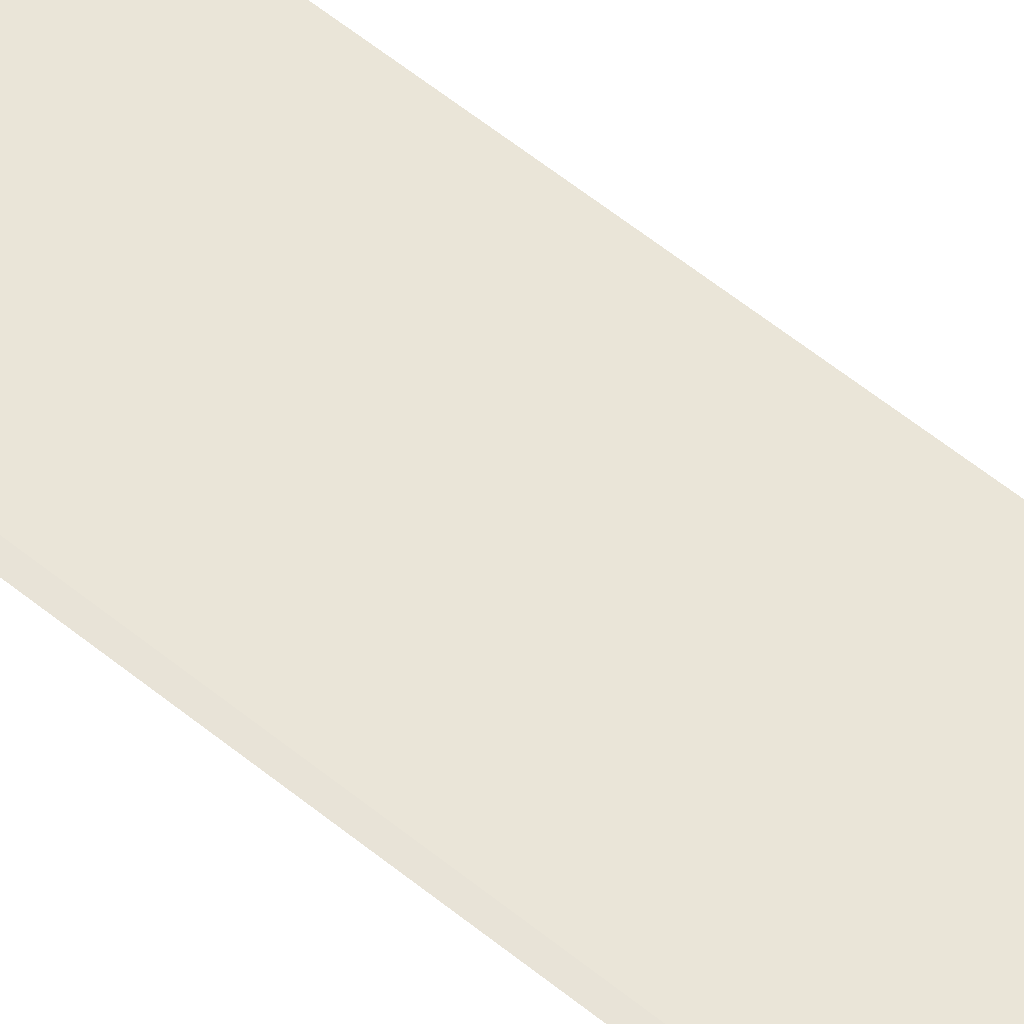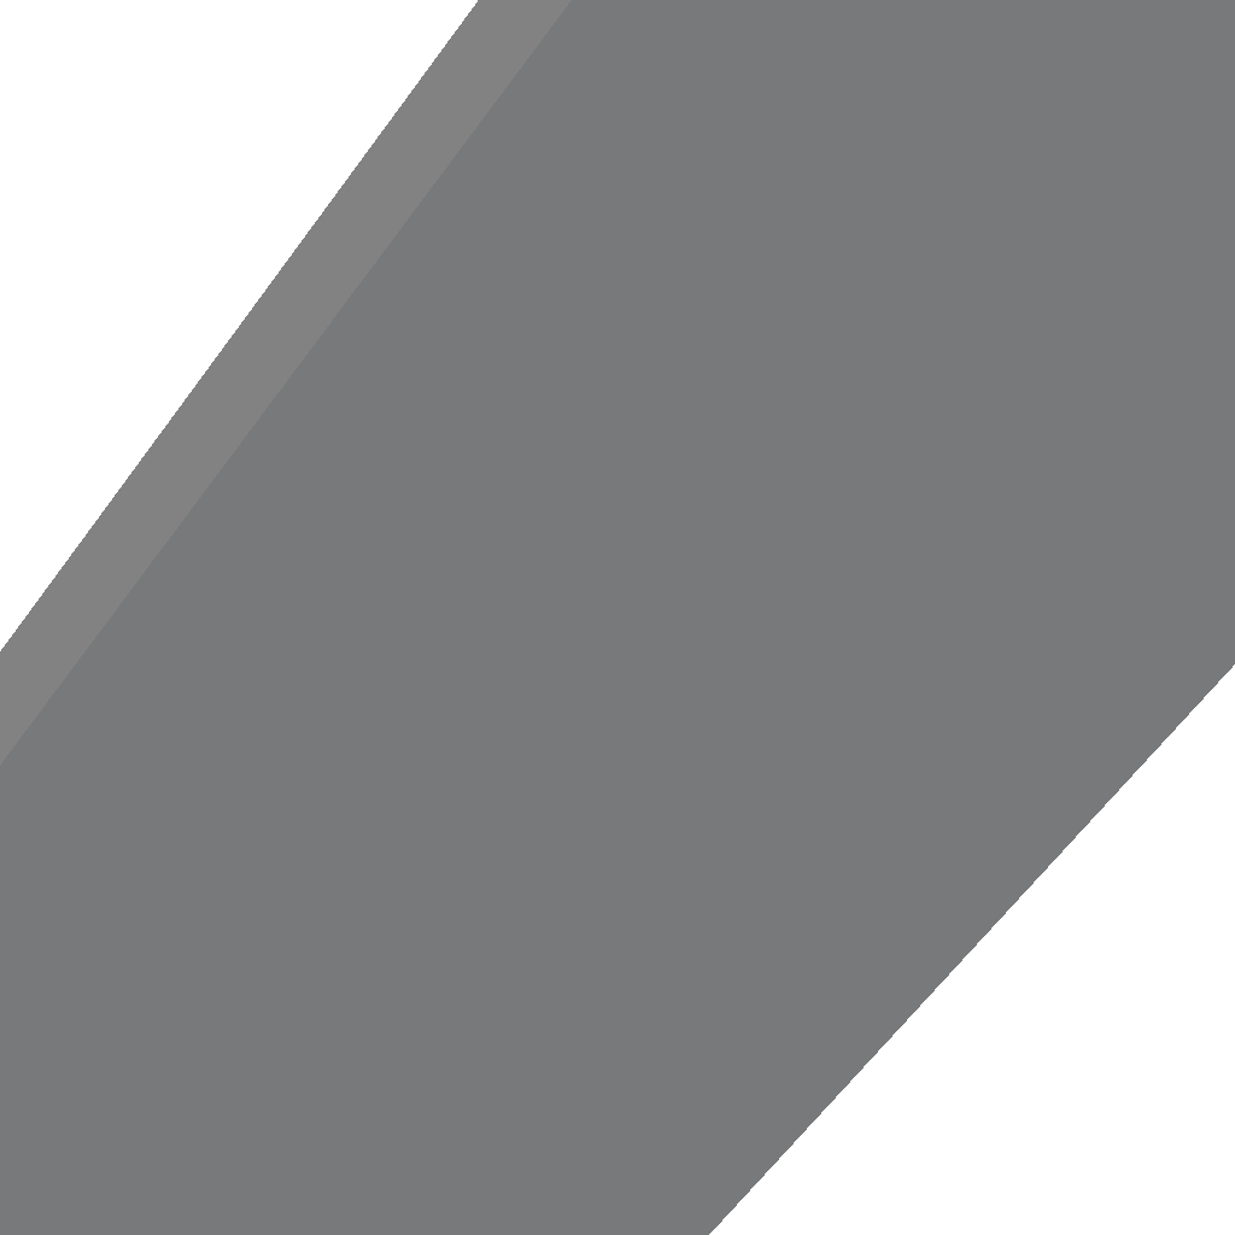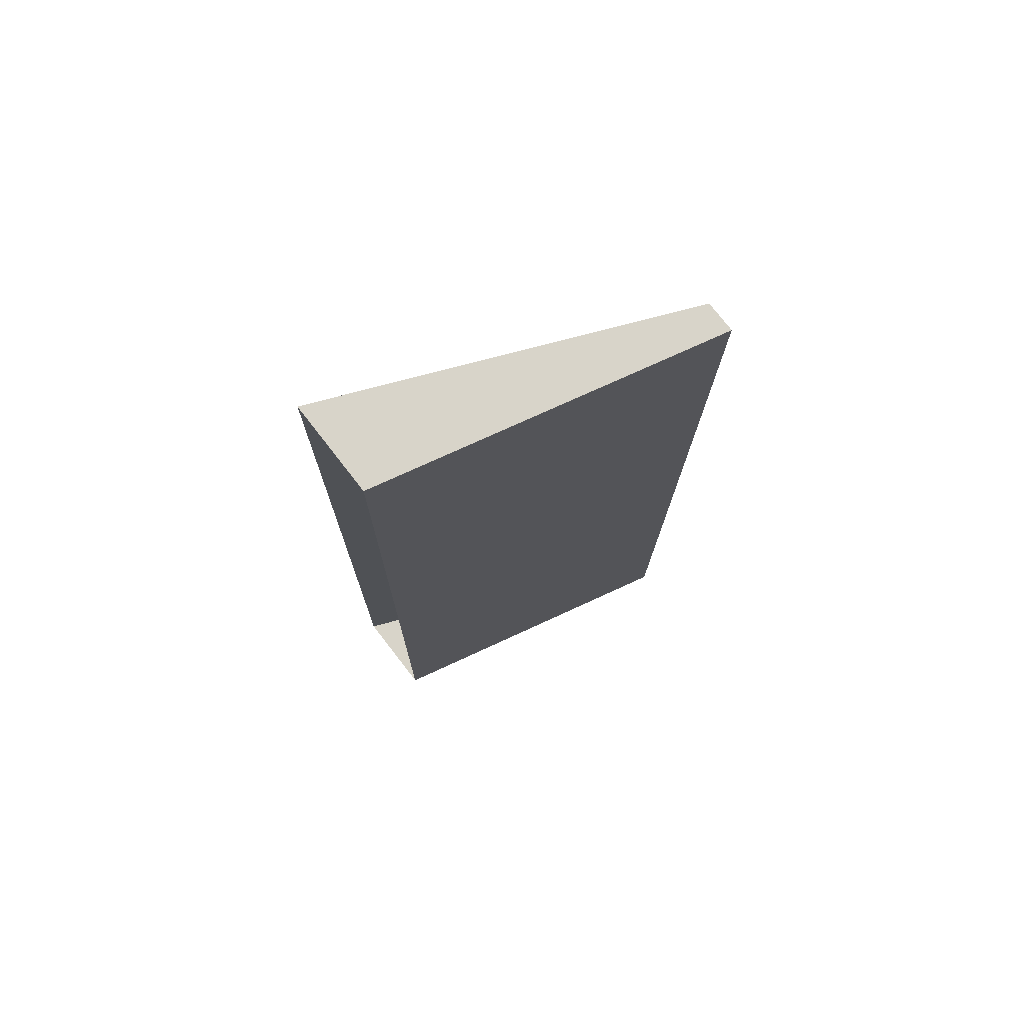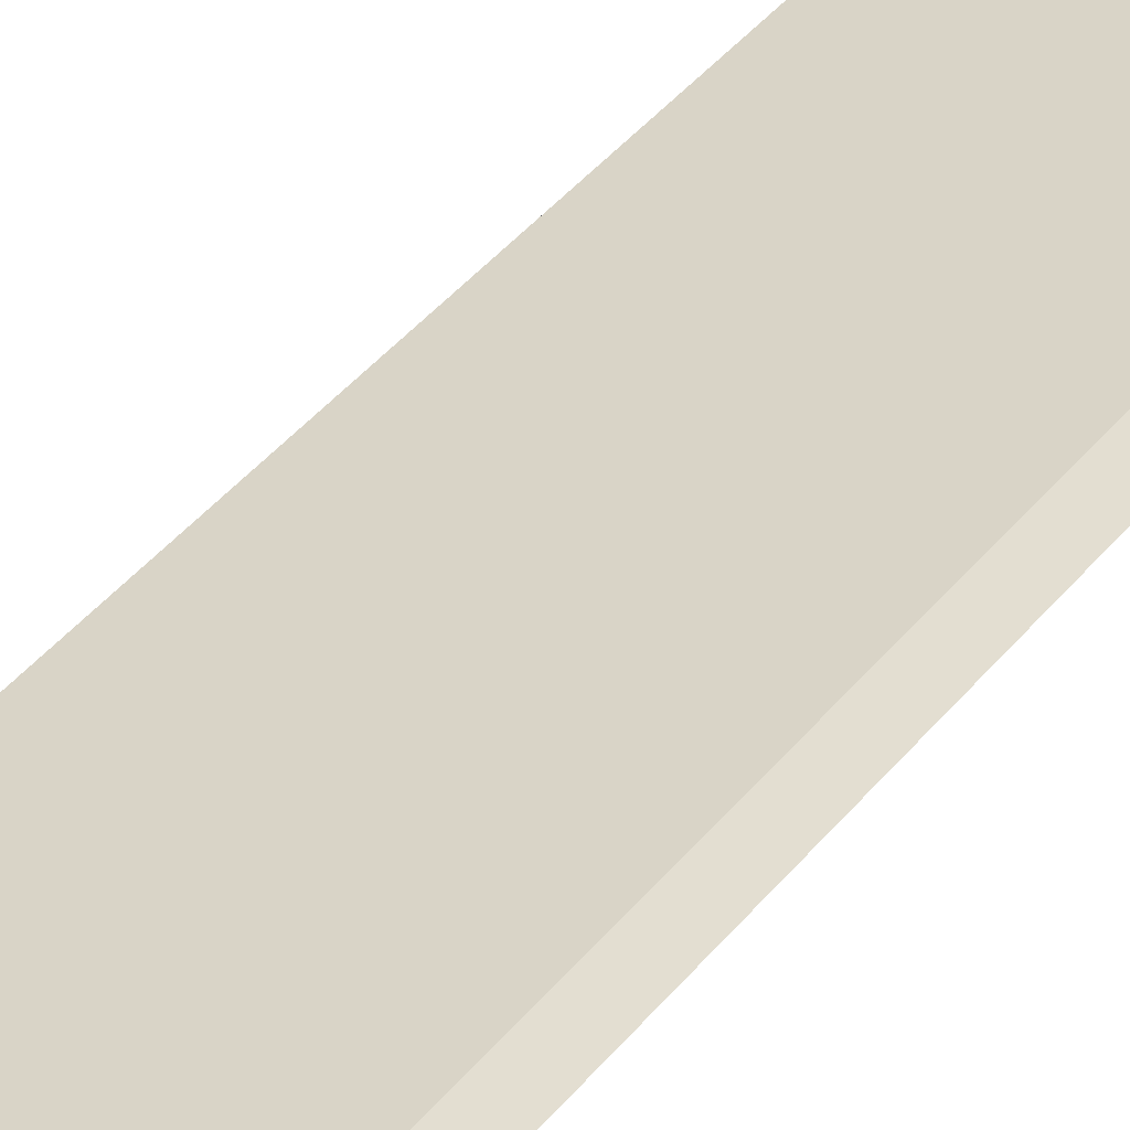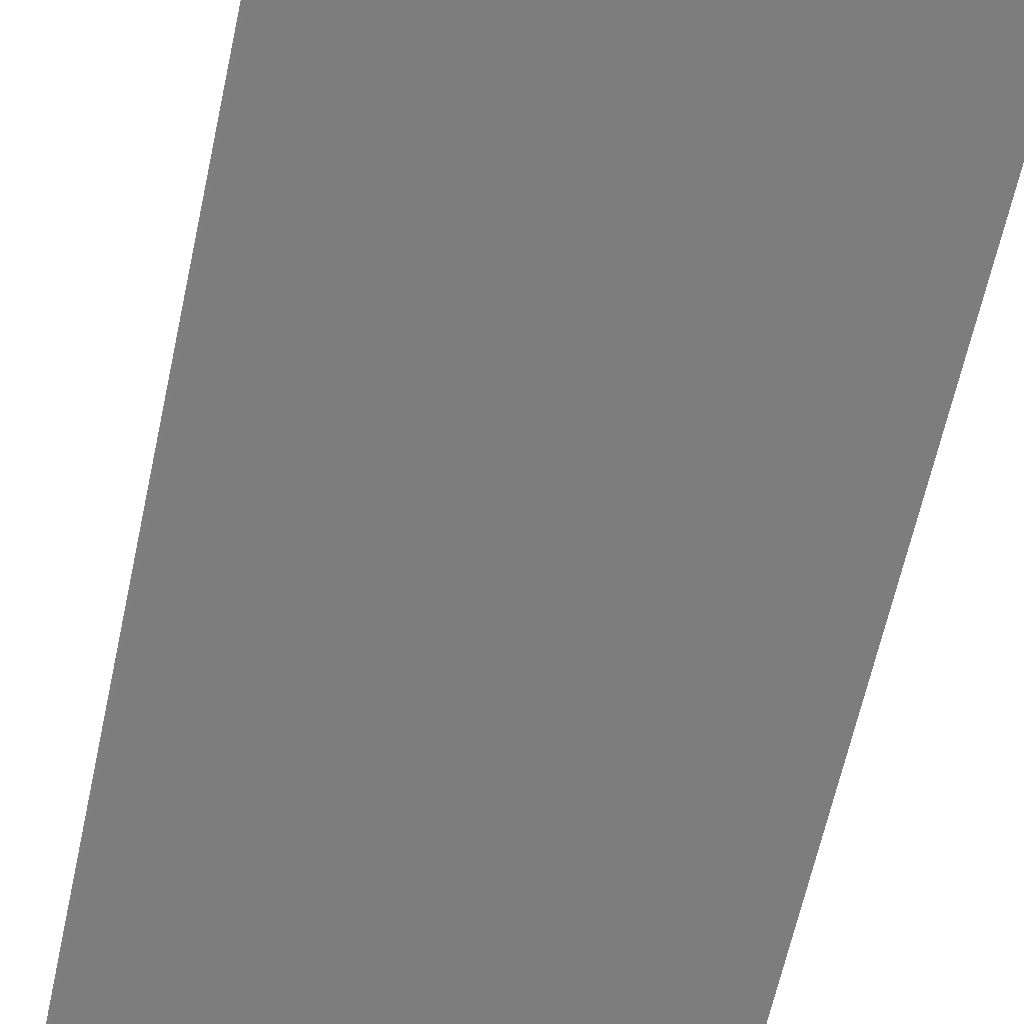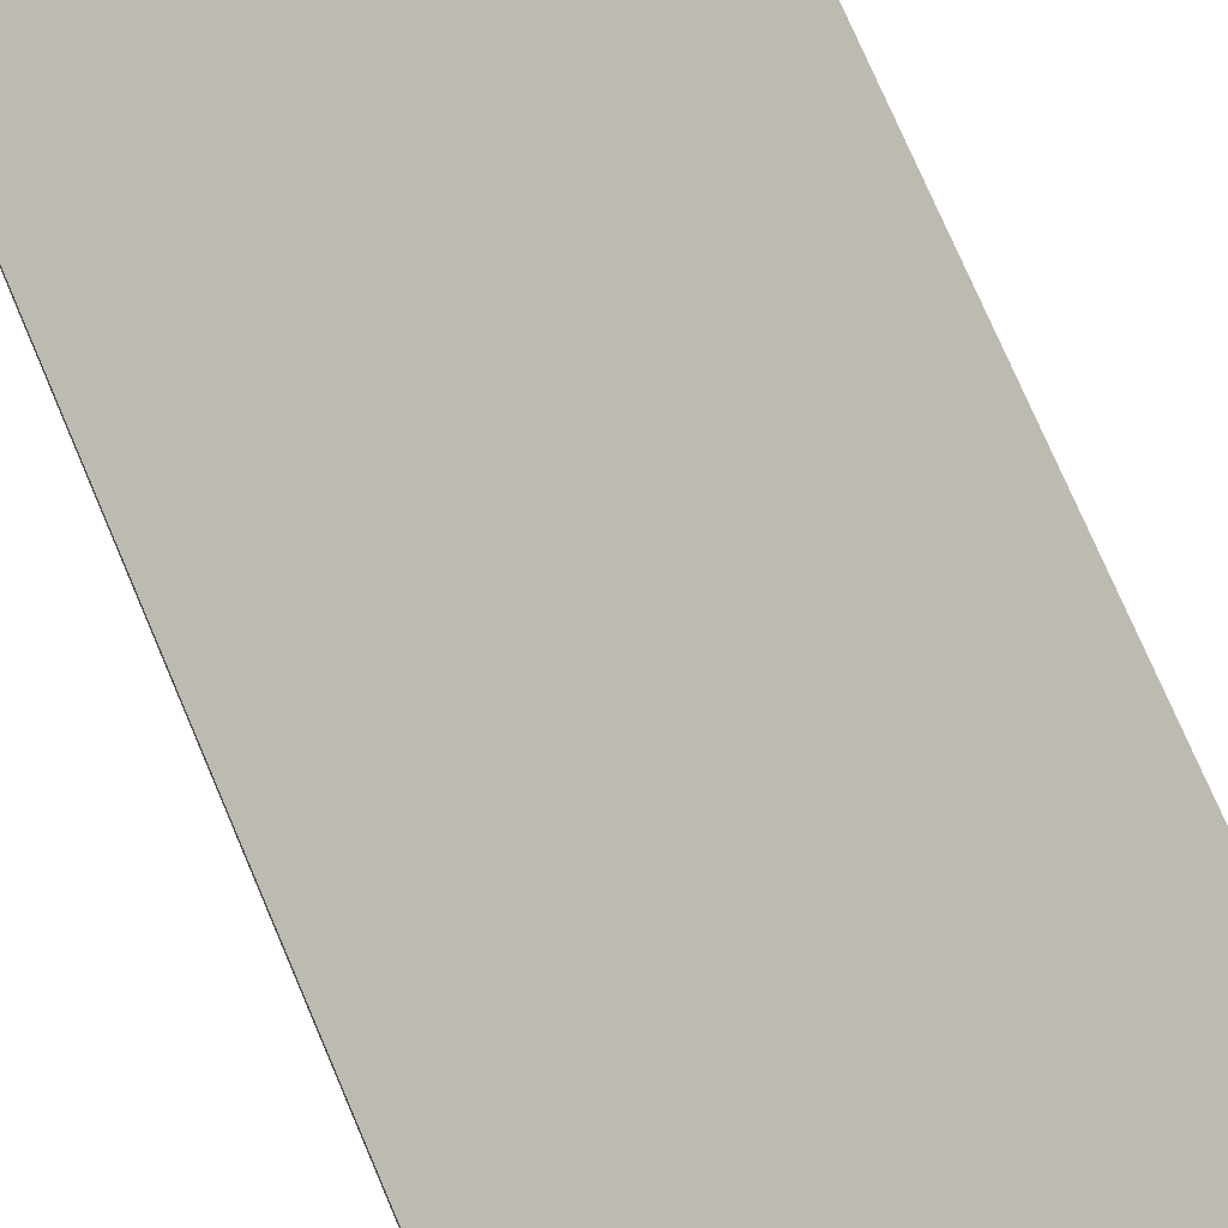
<metadata>
{"format":"obj","ext":"obj","renderer":"f3d","projection":"perspective","resolution":1024,"background":"white","views":[{"elev":72.6,"azim":-53.3,"up":"+Y"},{"elev":-52.9,"azim":-33.0,"up":"+Y"},{"elev":74.9,"azim":-37.8,"up":"+Z"},{"elev":53.0,"azim":-139.9,"up":"+Y"},{"elev":-59.6,"azim":-11.7,"up":"+Y"},{"elev":74.6,"azim":157.0,"up":"+Y"}]}
</metadata>
<code>
v 1.843 3.648 2.71
v 3.334 3.02 2.703
v 3.334 3.026 2.128
v 1.843 3.654 2.135
v 3.334 3.069 -1.633
v 3.334 2.932 -1.634
v 1.843 3.28 -1.631
v 1.843 3.697 -1.626
v 3.334 3.02 2.703
v 3.334 2.883 2.702
v 3.334 2.889 2.127
v 3.334 3.026 2.128
v 1.843 3.648 2.71
v 1.843 3.23 2.705
v 3.334 2.883 2.702
v 3.334 3.02 2.703
v 1.843 3.28 -1.631
v 3.334 2.932 -1.634
v 3.334 2.926 -1.063
v 1.843 3.23 2.705
v 3.334 2.922 -0.736
v 3.334 2.915 -0.1609
v 3.334 2.912 0.1566
v 3.334 2.904 0.8464
v 3.334 2.9 1.179
v 3.334 2.893 1.801
v 3.334 2.889 2.127
v 3.334 2.883 2.702
v 3.334 3.041 0.8479
v 3.334 3.049 0.1581
v 1.843 3.677 0.1647
v 1.843 3.669 0.8545
v 3.334 2.904 0.8464
v 3.334 2.912 0.1566
v 3.334 3.049 0.1581
v 3.334 3.041 0.8479
v 3.334 3.059 -0.7346
v 3.334 3.063 -1.062
v 1.843 3.691 -1.055
v 1.843 3.687 -0.7279
v 3.334 2.922 -0.736
v 3.334 2.926 -1.063
v 3.334 3.063 -1.062
v 3.334 3.059 -0.7346
v 3.334 3.03 1.803
v 3.334 3.037 1.18
v 1.843 3.665 1.187
v 1.843 3.658 1.809
v 3.334 2.893 1.801
v 3.334 2.9 1.179
v 3.334 3.037 1.18
v 3.334 3.03 1.803
v 3.334 3.052 -0.1595
v 3.334 3.059 -0.7346
v 1.843 3.687 -0.7279
v 1.843 3.681 -0.1528
v 3.334 2.915 -0.1609
v 3.334 2.922 -0.736
v 3.334 3.059 -0.7346
v 3.334 3.052 -0.1595
v 3.334 3.063 -1.062
v 3.334 3.069 -1.633
v 1.843 3.697 -1.626
v 1.843 3.691 -1.055
v 3.334 2.926 -1.063
v 3.334 2.932 -1.634
v 3.334 3.069 -1.633
v 3.334 3.063 -1.062
v 3.334 3.037 1.18
v 3.334 3.041 0.8479
v 1.843 3.669 0.8545
v 1.843 3.665 1.187
v 3.334 2.9 1.179
v 3.334 2.904 0.8464
v 3.334 3.041 0.8479
v 3.334 3.037 1.18
v 3.334 3.026 2.128
v 3.334 3.03 1.803
v 1.843 3.658 1.809
v 1.843 3.654 2.135
v 3.334 2.889 2.127
v 3.334 2.893 1.801
v 3.334 3.03 1.803
v 3.334 3.026 2.128
v 3.334 3.049 0.1581
v 3.334 3.052 -0.1595
v 1.843 3.681 -0.1528
v 1.843 3.677 0.1647
v 3.334 2.912 0.1566
v 3.334 2.915 -0.1609
v 3.334 3.052 -0.1595
v 3.334 3.049 0.1581
f 2 3 1
f 3 4 1
f 6 7 5
f 7 8 5
f 10 11 9
f 11 12 9
f 14 15 13
f 15 16 13
f 18 19 17
f 20 17 19
f 21 20 19
f 22 20 21
f 23 20 22
f 24 20 23
f 25 20 24
f 26 20 25
f 27 20 26
f 28 20 27
f 30 31 29
f 31 32 29
f 34 35 33
f 35 36 33
f 38 39 37
f 39 40 37
f 42 43 41
f 43 44 41
f 46 47 45
f 47 48 45
f 50 51 49
f 51 52 49
f 54 55 53
f 55 56 53
f 58 59 57
f 59 60 57
f 62 63 61
f 63 64 61
f 66 67 65
f 67 68 65
f 70 71 69
f 71 72 69
f 74 75 73
f 75 76 73
f 78 79 77
f 79 80 77
f 82 83 81
f 83 84 81
f 86 87 85
f 87 88 85
f 90 91 89
f 91 92 89

</code>
